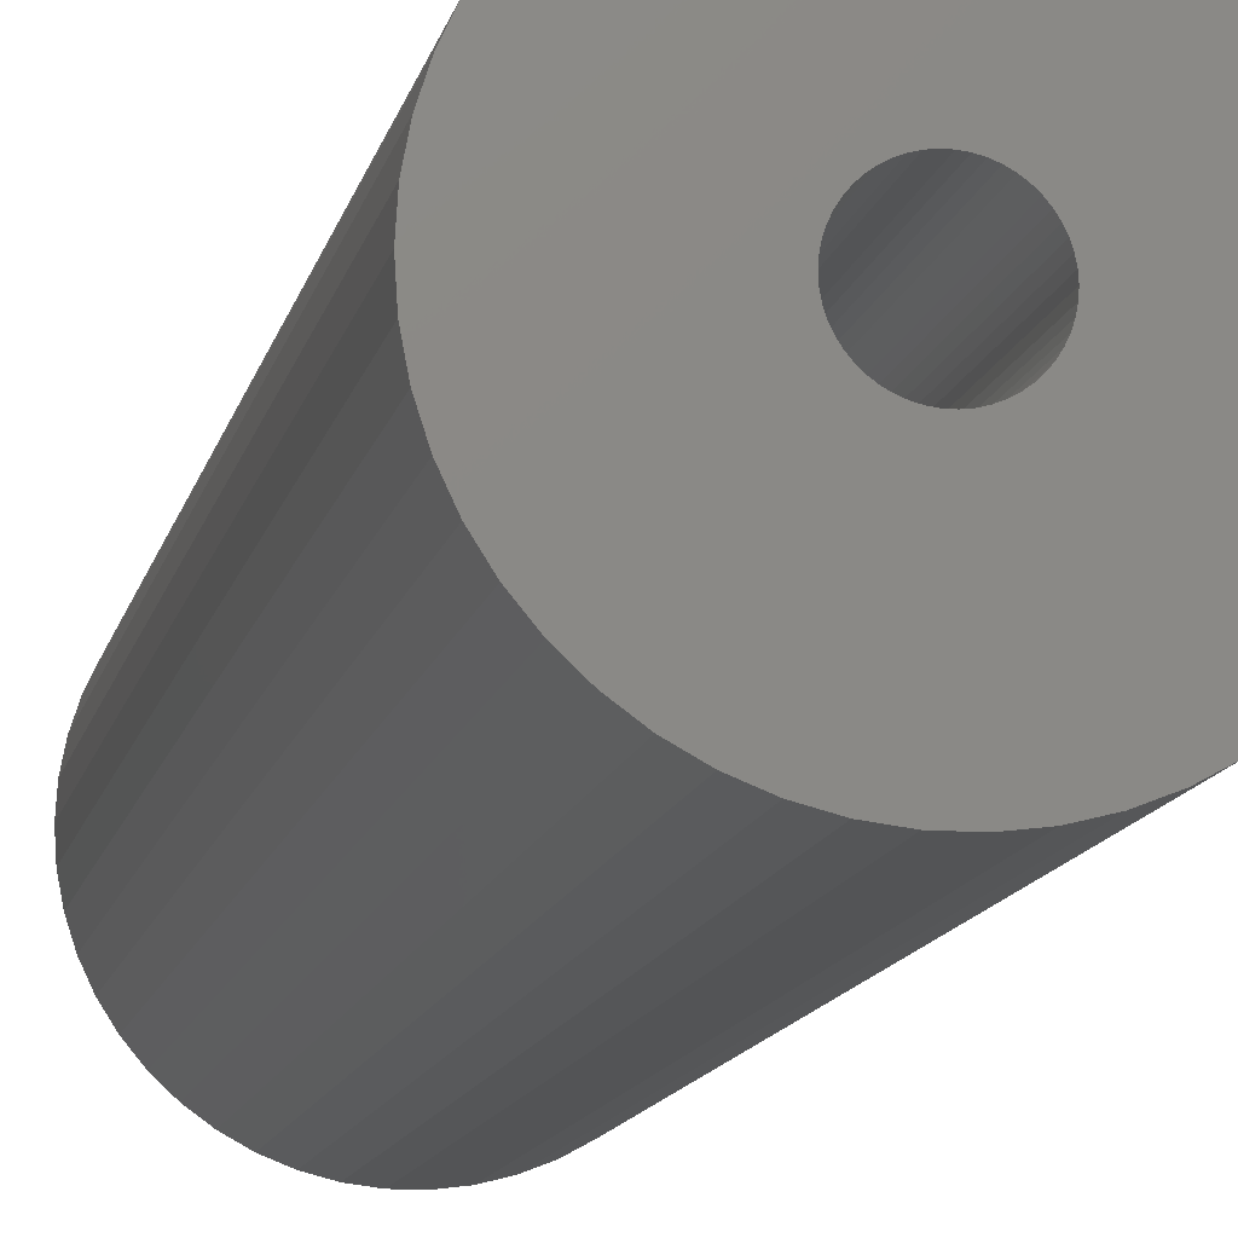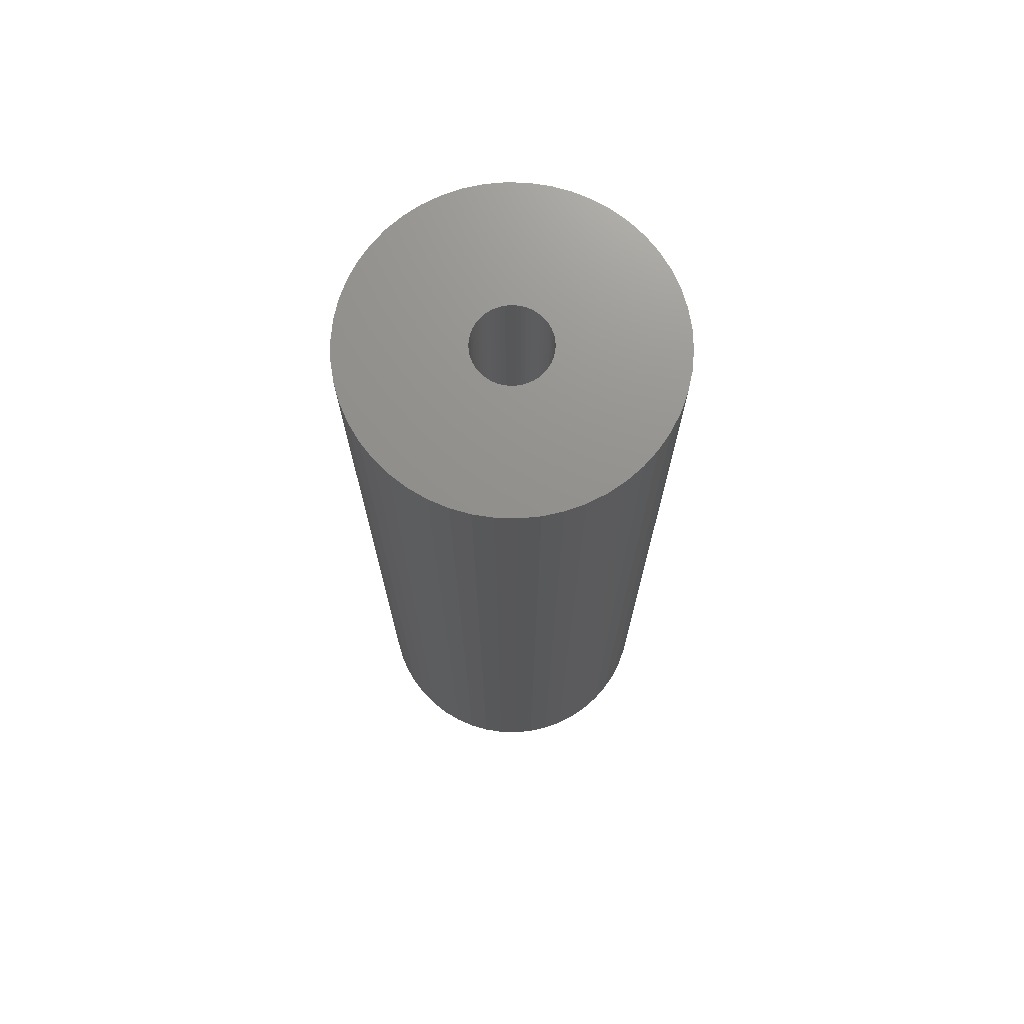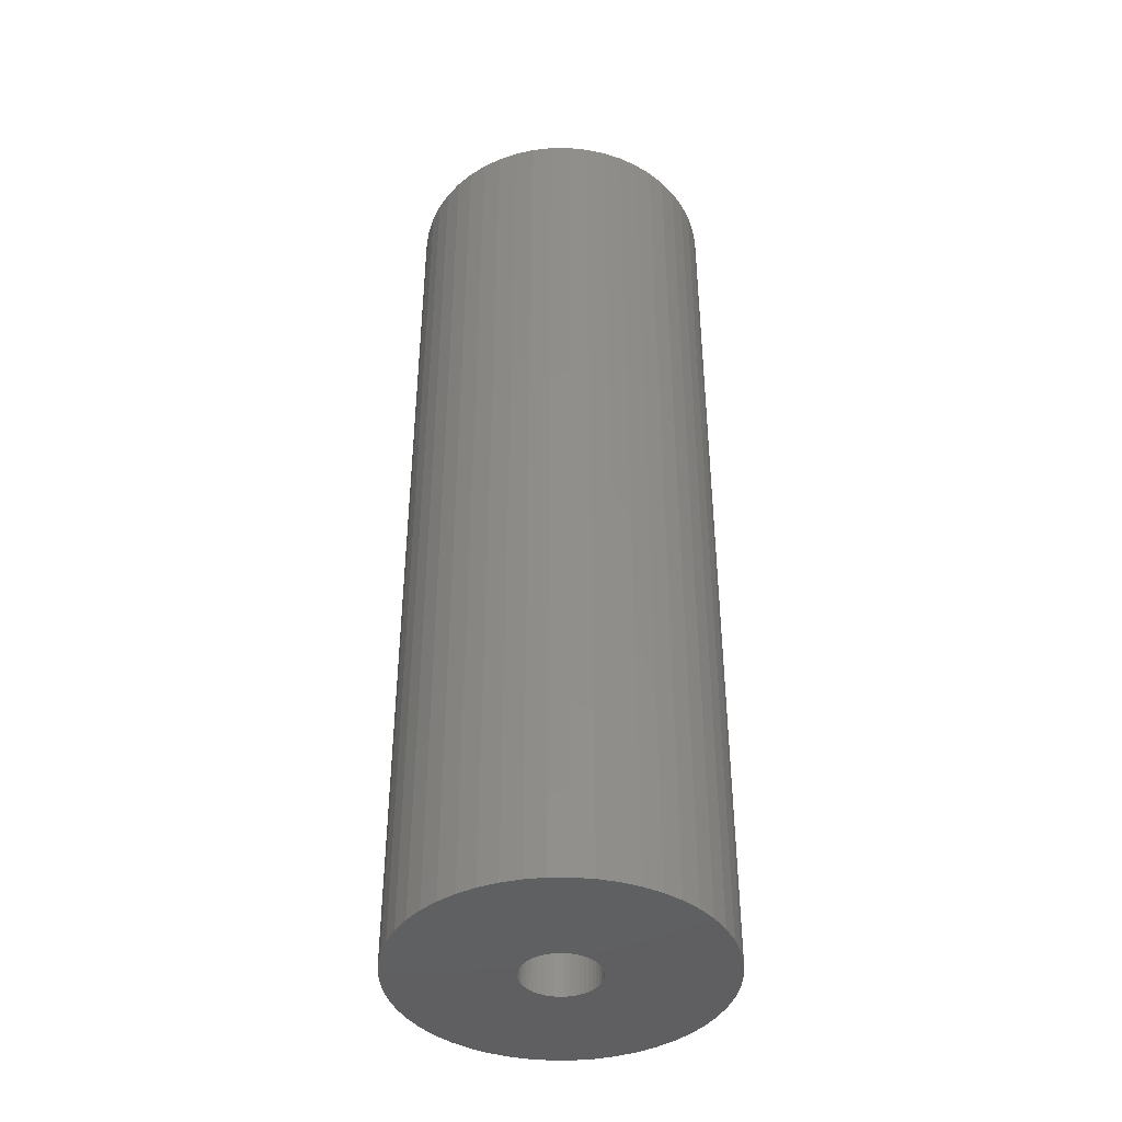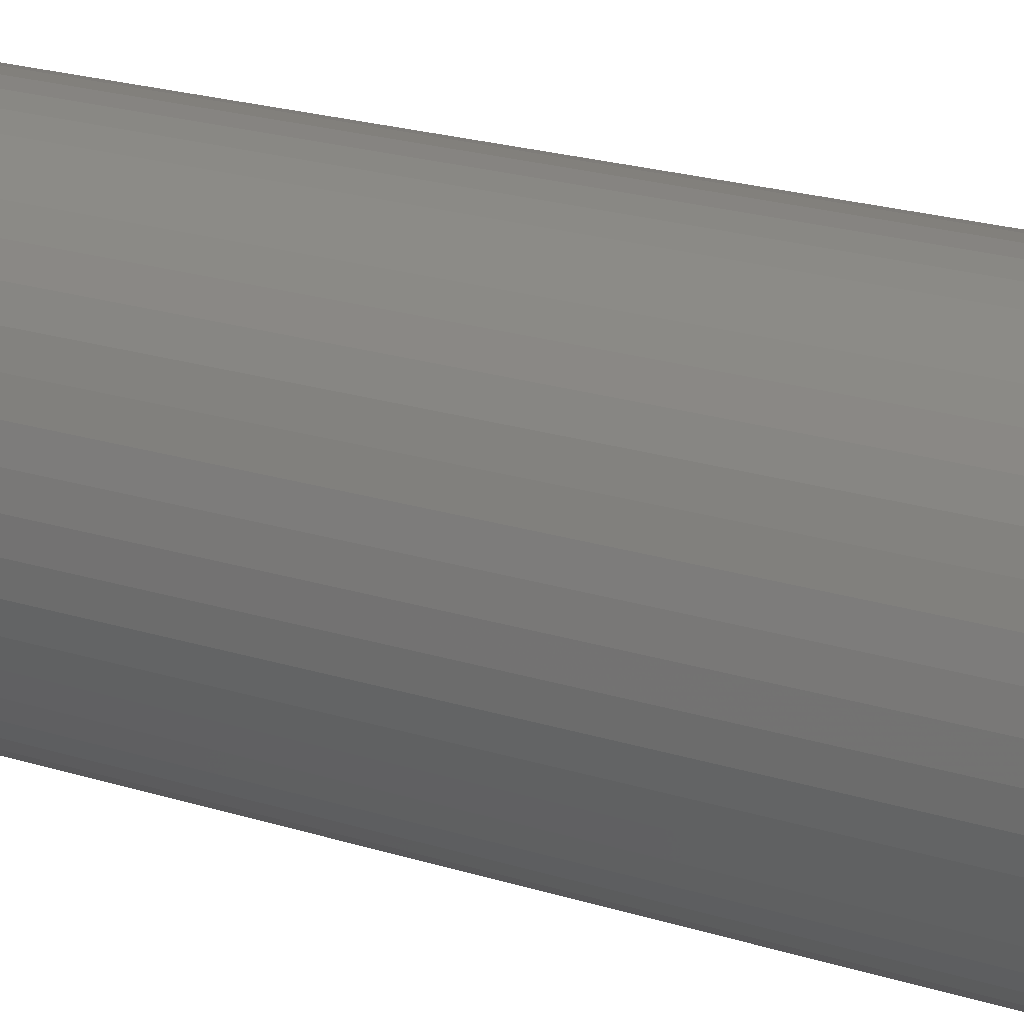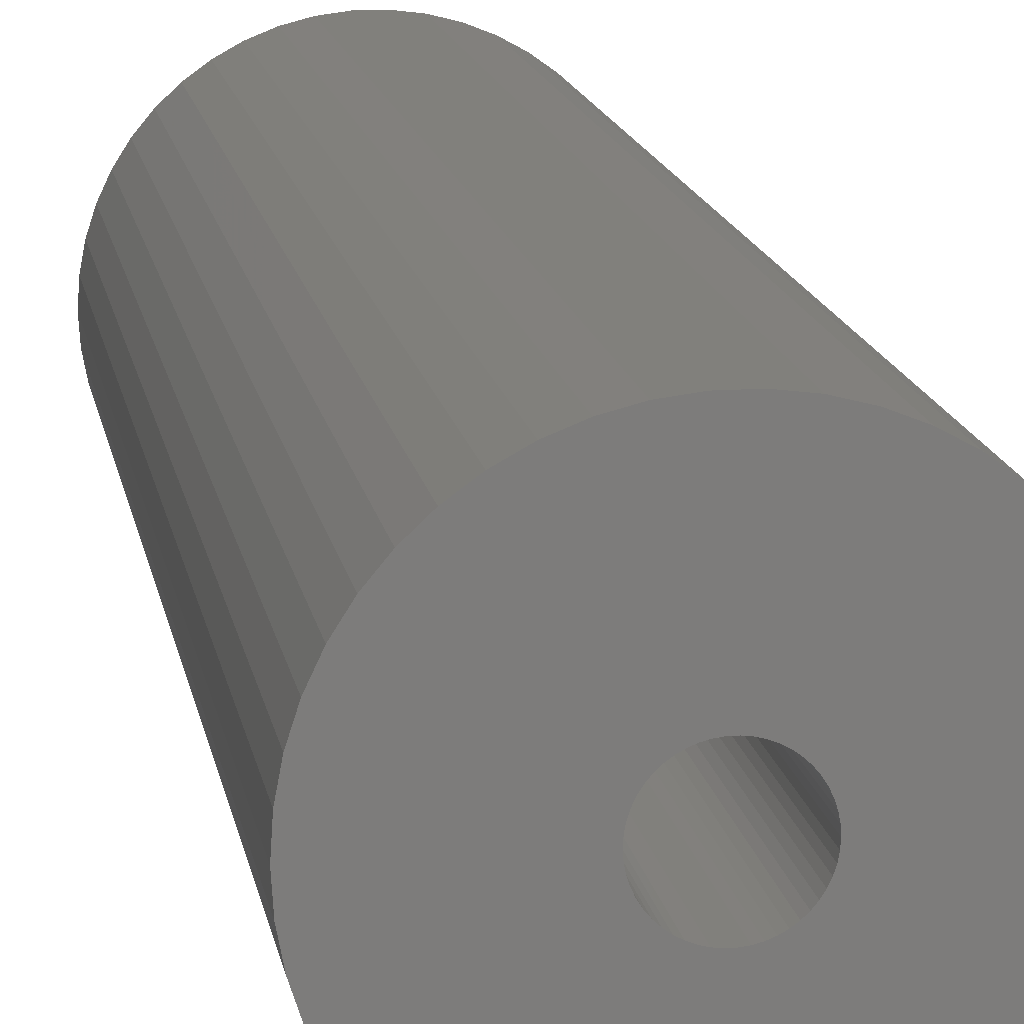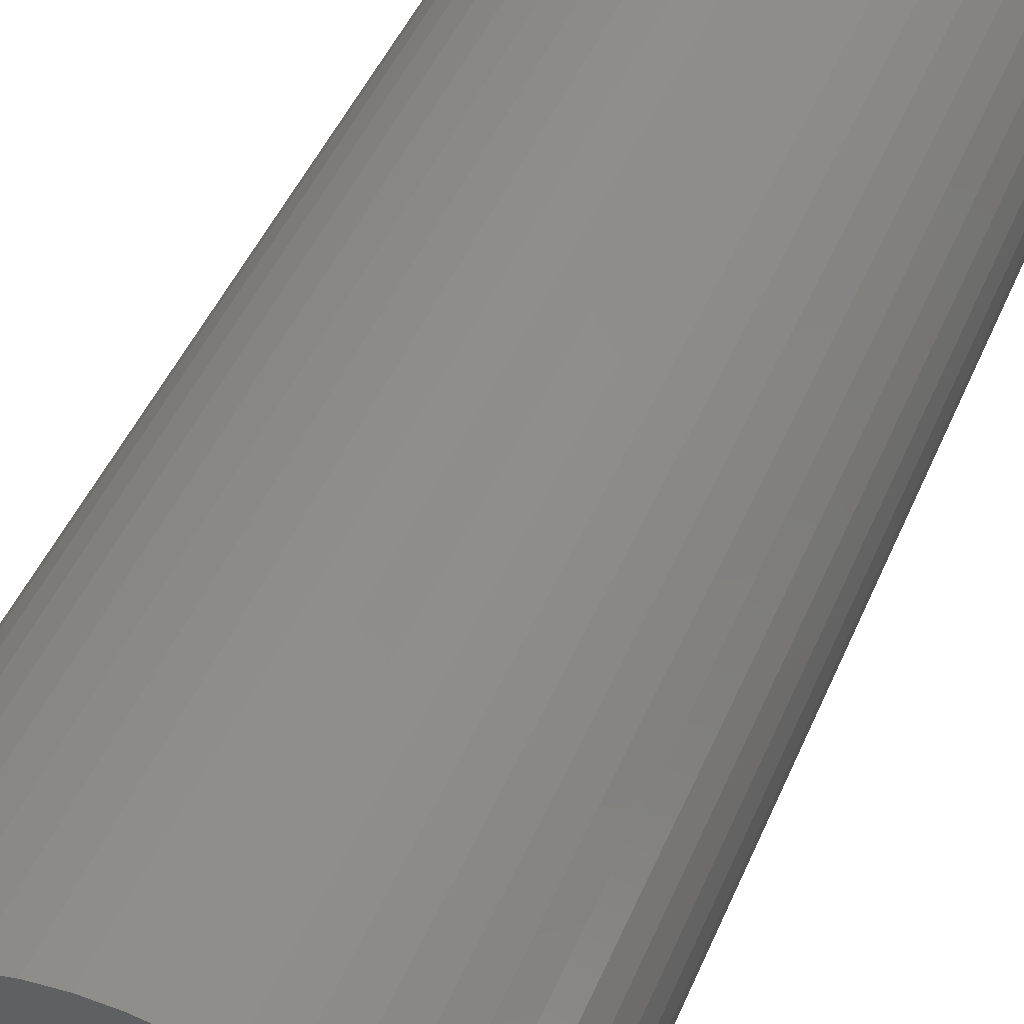
<metadata>
{"format":"stl","ext":"stl","renderer":"f3d","projection":"perspective","resolution":1024,"background":"white","views":[{"elev":-11.9,"azim":168.7,"up":"+Y"},{"elev":72.2,"azim":-55.9,"up":"+Z"},{"elev":-41.0,"azim":-35.5,"up":"+Z"},{"elev":20.7,"azim":-59.7,"up":"+Y"},{"elev":13.9,"azim":170.9,"up":"+Y"},{"elev":39.5,"azim":19.7,"up":"+Y"}]}
</metadata>
<code>
# stl→obj: 200 verts, 400 faces
v 7.5 0 22.5
v 7.441 0.94 -22.5
v 7.441 0.94 22.5
v 7.5 0 -22.5
v -7.5 0 -22.5
v -7.441 0.94 22.5
v -7.441 0.94 -22.5
v -7.5 0 22.5
v 0.4709 7.485 -22.5
v -0.4709 7.485 22.5
v 0.4709 7.485 22.5
v -0.4709 7.485 -22.5
v -0.4709 -7.485 -22.5
v 0.4709 -7.485 22.5
v -0.4709 -7.485 22.5
v 0.4709 -7.485 -22.5
v 5.467 5.134 -22.5
v 4.781 5.779 22.5
v 5.467 5.134 22.5
v 4.781 5.779 -22.5
v -4.781 5.779 -22.5
v -5.467 5.134 22.5
v -4.781 5.779 22.5
v -5.467 5.134 -22.5
v -2.318 7.133 -22.5
v -3.193 6.786 22.5
v -2.318 7.133 22.5
v -3.193 6.786 -22.5
v 6.068 -4.408 22.5
v 6.572 -3.613 -22.5
v 6.572 -3.613 22.5
v 6.068 -4.408 -22.5
v 6.973 2.761 22.5
v 6.572 3.613 -22.5
v 6.572 3.613 22.5
v 6.973 2.761 -22.5
v 3.193 6.786 -22.5
v 2.318 7.133 22.5
v 3.193 6.786 22.5
v 2.318 7.133 -22.5
v 1.405 7.367 22.5
v 1.405 7.367 -22.5
v 4.019 6.332 -22.5
v 4.019 6.332 22.5
v -6.973 2.761 -22.5
v -6.572 3.613 22.5
v -6.572 3.613 -22.5
v -6.973 2.761 22.5
v 1.8 0 22.5
v 1.786 0.2256 22.5
v 7.264 1.865 22.5
v 7.441 -0.94 22.5
v 1.743 0.4476 22.5
v 1.786 -0.2256 22.5
v 1.674 0.6626 22.5
v 7.264 -1.865 22.5
v 1.577 0.8672 22.5
v 6.068 4.408 22.5
v 1.743 -0.4476 22.5
v 1.456 1.058 22.5
v 6.973 -2.761 22.5
v 1.312 1.232 22.5
v 1.674 -0.6626 22.5
v 1.147 1.387 22.5
v 0.9645 1.52 22.5
v 1.577 -0.8672 22.5
v 0.7664 1.629 22.5
v 1.456 -1.058 22.5
v 0.5562 1.712 22.5
v 0.3373 1.768 22.5
v 0.113 1.796 22.5
v -0.113 1.796 22.5
v -0.3373 1.768 22.5
v -1.405 7.367 22.5
v -0.5562 1.712 22.5
v -0.7664 1.629 22.5
v -0.9645 1.52 22.5
v -4.019 6.332 22.5
v -1.147 1.387 22.5
v -1.312 1.232 22.5
v -1.456 1.058 22.5
v -6.068 4.408 22.5
v 5.467 -5.134 22.5
v 1.312 -1.232 22.5
v 4.781 -5.779 22.5
v 1.147 -1.387 22.5
v 4.019 -6.332 22.5
v 0.9645 -1.52 22.5
v 3.193 -6.786 22.5
v 0.7664 -1.629 22.5
v 2.318 -7.133 22.5
v 0.5562 -1.712 22.5
v 1.405 -7.367 22.5
v 0.3373 -1.768 22.5
v 0.113 -1.796 22.5
v -0.113 -1.796 22.5
v -0.3373 -1.768 22.5
v -1.405 -7.367 22.5
v -0.5562 -1.712 22.5
v -2.318 -7.133 22.5
v -0.7664 -1.629 22.5
v -3.193 -6.786 22.5
v -0.9645 -1.52 22.5
v -4.019 -6.332 22.5
v -1.147 -1.387 22.5
v -4.781 -5.779 22.5
v -1.312 -1.232 22.5
v -5.467 -5.134 22.5
v -1.456 -1.058 22.5
v -6.068 -4.408 22.5
v -1.577 -0.8672 22.5
v -6.572 -3.613 22.5
v -1.674 -0.6626 22.5
v -6.973 -2.761 22.5
v -1.743 -0.4476 22.5
v -7.264 -1.865 22.5
v -1.786 -0.2256 22.5
v -7.441 -0.94 22.5
v -1.8 0 22.5
v -1.577 0.8672 22.5
v -1.674 0.6626 22.5
v -1.743 0.4476 22.5
v -7.264 1.865 22.5
v -1.786 0.2256 22.5
v -1.405 7.367 -22.5
v 1.405 -7.367 -22.5
v 2.318 -7.133 -22.5
v 3.193 -6.786 -22.5
v 7.264 1.865 -22.5
v 6.068 4.408 -22.5
v -6.068 4.408 -22.5
v -7.264 1.865 -22.5
v -4.019 6.332 -22.5
v 7.441 -0.94 -22.5
v 4.019 -6.332 -22.5
v 5.467 -5.134 -22.5
v 7.264 -1.865 -22.5
v -6.973 -2.761 -22.5
v -7.264 -1.865 -22.5
v 4.781 -5.779 -22.5
v 6.973 -2.761 -22.5
v -5.467 -5.134 -22.5
v -4.781 -5.779 -22.5
v -6.068 -4.408 -22.5
v -6.572 -3.613 -22.5
v 1.8 0 -22.5
v 1.786 -0.2256 -22.5
v 1.743 -0.4476 -22.5
v 1.786 0.2256 -22.5
v 1.674 -0.6626 -22.5
v 1.577 -0.8672 -22.5
v 1.743 0.4476 -22.5
v 1.456 -1.058 -22.5
v 1.312 -1.232 -22.5
v 1.674 0.6626 -22.5
v 1.147 -1.387 -22.5
v 0.9645 -1.52 -22.5
v 1.577 0.8672 -22.5
v 0.7664 -1.629 -22.5
v 1.456 1.058 -22.5
v 0.5562 -1.712 -22.5
v 0.3373 -1.768 -22.5
v 0.113 -1.796 -22.5
v -0.113 -1.796 -22.5
v -0.3373 -1.768 -22.5
v -1.405 -7.367 -22.5
v -0.5562 -1.712 -22.5
v -2.318 -7.133 -22.5
v -0.7664 -1.629 -22.5
v -3.193 -6.786 -22.5
v -0.9645 -1.52 -22.5
v -4.019 -6.332 -22.5
v -1.147 -1.387 -22.5
v -1.312 -1.232 -22.5
v -1.456 -1.058 -22.5
v 1.312 1.232 -22.5
v 1.147 1.387 -22.5
v 0.9645 1.52 -22.5
v 0.7664 1.629 -22.5
v 0.5562 1.712 -22.5
v 0.3373 1.768 -22.5
v 0.113 1.796 -22.5
v -0.113 1.796 -22.5
v -0.3373 1.768 -22.5
v -0.5562 1.712 -22.5
v -0.7664 1.629 -22.5
v -0.9645 1.52 -22.5
v -1.147 1.387 -22.5
v -1.312 1.232 -22.5
v -1.456 1.058 -22.5
v -1.577 0.8672 -22.5
v -1.674 0.6626 -22.5
v -1.743 0.4476 -22.5
v -1.786 0.2256 -22.5
v -1.8 0 -22.5
v -1.577 -0.8672 -22.5
v -1.674 -0.6626 -22.5
v -1.743 -0.4476 -22.5
v -1.786 -0.2256 -22.5
v -7.441 -0.94 -22.5
f 1 2 3
f 2 1 4
f 5 6 7
f 6 5 8
f 9 10 11
f 10 9 12
f 13 14 15
f 14 13 16
f 17 18 19
f 18 17 20
f 21 22 23
f 22 21 24
f 25 26 27
f 26 25 28
f 29 30 31
f 30 29 32
f 33 34 35
f 34 33 36
f 37 38 39
f 38 37 40
f 40 41 38
f 41 40 42
f 43 39 44
f 39 43 37
f 45 46 47
f 46 45 48
f 49 1 3
f 50 3 51
f 1 49 52
f 53 51 33
f 54 52 49
f 55 33 35
f 52 54 56
f 57 35 58
f 59 56 54
f 60 58 19
f 56 59 61
f 62 19 18
f 63 61 59
f 64 18 44
f 61 63 31
f 65 44 39
f 66 31 63
f 67 39 38
f 31 66 29
f 68 29 66
f 3 50 49
f 51 53 50
f 33 55 53
f 35 57 55
f 58 60 57
f 69 38 41
f 19 62 60
f 18 64 62
f 44 65 64
f 39 67 65
f 38 69 67
f 70 41 11
f 41 70 69
f 11 71 70
f 11 72 71
f 10 72 11
f 72 10 73
f 74 73 10
f 73 74 75
f 27 75 74
f 75 27 76
f 26 76 27
f 76 26 77
f 78 77 26
f 77 78 79
f 23 79 78
f 79 23 80
f 22 80 23
f 80 22 81
f 82 81 22
f 29 68 83
f 84 83 68
f 83 84 85
f 86 85 84
f 85 86 87
f 88 87 86
f 87 88 89
f 90 89 88
f 89 90 91
f 92 91 90
f 91 92 93
f 94 93 92
f 93 94 14
f 95 14 94
f 96 14 95
f 15 96 97
f 96 15 14
f 98 97 99
f 100 99 101
f 102 101 103
f 104 103 105
f 106 105 107
f 97 98 15
f 108 107 109
f 110 109 111
f 112 111 113
f 114 113 115
f 116 115 117
f 118 117 119
f 81 82 120
f 99 100 98
f 46 120 82
f 101 102 100
f 120 46 121
f 103 104 102
f 48 121 46
f 105 106 104
f 121 48 122
f 107 108 106
f 123 122 48
f 109 110 108
f 122 123 124
f 111 112 110
f 6 124 123
f 113 114 112
f 124 6 119
f 115 116 114
f 8 119 6
f 117 118 116
f 119 8 118
f 12 74 10
f 74 12 125
f 16 93 14
f 93 16 126
f 127 89 91
f 89 127 128
f 51 36 33
f 36 51 129
f 3 129 51
f 129 3 2
f 58 17 19
f 17 58 130
f 35 130 58
f 130 35 34
f 42 11 41
f 11 42 9
f 20 44 18
f 44 20 43
f 47 82 131
f 82 47 46
f 131 22 24
f 22 131 82
f 132 48 45
f 48 132 123
f 7 123 132
f 123 7 6
f 28 78 26
f 78 28 133
f 133 23 78
f 23 133 21
f 125 27 74
f 27 125 25
f 52 4 1
f 4 52 134
f 128 87 89
f 87 128 135
f 83 32 29
f 32 83 136
f 56 134 52
f 134 56 137
f 138 116 139
f 116 138 114
f 140 83 85
f 83 140 136
f 31 141 61
f 141 31 30
f 142 106 108
f 106 142 143
f 144 112 145
f 112 144 110
f 146 4 134
f 147 134 137
f 4 146 2
f 148 137 141
f 149 2 146
f 150 141 30
f 2 149 129
f 151 30 32
f 152 129 149
f 153 32 136
f 129 152 36
f 154 136 140
f 155 36 152
f 156 140 135
f 36 155 34
f 157 135 128
f 158 34 155
f 159 128 127
f 34 158 130
f 160 130 158
f 134 147 146
f 137 148 147
f 141 150 148
f 30 151 150
f 32 153 151
f 161 127 126
f 136 154 153
f 140 156 154
f 135 157 156
f 128 159 157
f 127 161 159
f 162 126 16
f 126 162 161
f 16 163 162
f 16 164 163
f 13 164 16
f 164 13 165
f 166 165 13
f 165 166 167
f 168 167 166
f 167 168 169
f 170 169 168
f 169 170 171
f 172 171 170
f 171 172 173
f 143 173 172
f 173 143 174
f 142 174 143
f 174 142 175
f 144 175 142
f 130 160 17
f 176 17 160
f 17 176 20
f 177 20 176
f 20 177 43
f 178 43 177
f 43 178 37
f 179 37 178
f 37 179 40
f 180 40 179
f 40 180 42
f 181 42 180
f 42 181 9
f 182 9 181
f 183 9 182
f 12 183 184
f 183 12 9
f 125 184 185
f 25 185 186
f 28 186 187
f 133 187 188
f 21 188 189
f 184 125 12
f 24 189 190
f 131 190 191
f 47 191 192
f 45 192 193
f 132 193 194
f 7 194 195
f 175 144 196
f 185 25 125
f 145 196 144
f 186 28 25
f 196 145 197
f 187 133 28
f 138 197 145
f 188 21 133
f 197 138 198
f 189 24 21
f 139 198 138
f 190 131 24
f 198 139 199
f 191 47 131
f 200 199 139
f 192 45 47
f 199 200 195
f 193 132 45
f 5 195 200
f 194 7 132
f 195 5 7
f 126 91 93
f 91 126 127
f 135 85 87
f 85 135 140
f 61 137 56
f 137 61 141
f 166 15 98
f 15 166 13
f 170 100 102
f 100 170 168
f 168 98 100
f 98 168 166
f 142 110 144
f 110 142 108
f 145 114 138
f 114 145 112
f 139 118 200
f 118 139 116
f 200 8 5
f 8 200 118
f 172 102 104
f 102 172 170
f 143 104 106
f 104 143 172
f 146 50 149
f 50 146 49
f 119 194 124
f 194 119 195
f 183 71 72
f 71 183 182
f 163 96 95
f 96 163 164
f 177 62 64
f 62 177 176
f 189 79 80
f 79 189 188
f 186 75 76
f 75 186 185
f 155 57 158
f 57 155 55
f 149 53 152
f 53 149 50
f 180 67 69
f 67 180 179
f 181 69 70
f 69 181 180
f 178 64 65
f 64 178 177
f 121 191 120
f 191 121 192
f 120 190 81
f 190 120 191
f 122 192 121
f 192 122 193
f 188 77 79
f 77 188 187
f 185 73 75
f 73 185 184
f 150 59 148
f 59 150 63
f 162 95 94
f 95 162 163
f 152 55 155
f 55 152 53
f 160 62 176
f 62 160 60
f 158 60 160
f 60 158 57
f 182 70 71
f 70 182 181
f 179 65 67
f 65 179 178
f 81 189 80
f 189 81 190
f 124 193 122
f 193 124 194
f 187 76 77
f 76 187 186
f 184 72 73
f 72 184 183
f 154 86 84
f 86 154 156
f 148 54 147
f 54 148 59
f 159 92 90
f 92 159 161
f 157 90 88
f 90 157 159
f 151 63 150
f 63 151 66
f 154 68 153
f 68 154 84
f 147 49 146
f 49 147 54
f 167 101 99
f 101 167 169
f 165 99 97
f 99 165 167
f 107 175 109
f 175 107 174
f 113 198 115
f 198 113 197
f 161 94 92
f 94 161 162
f 156 88 86
f 88 156 157
f 153 66 151
f 66 153 68
f 164 97 96
f 97 164 165
f 171 105 103
f 105 171 173
f 173 107 105
f 107 173 174
f 111 197 113
f 197 111 196
f 115 199 117
f 199 115 198
f 117 195 119
f 195 117 199
f 169 103 101
f 103 169 171
f 109 196 111
f 196 109 175

</code>
